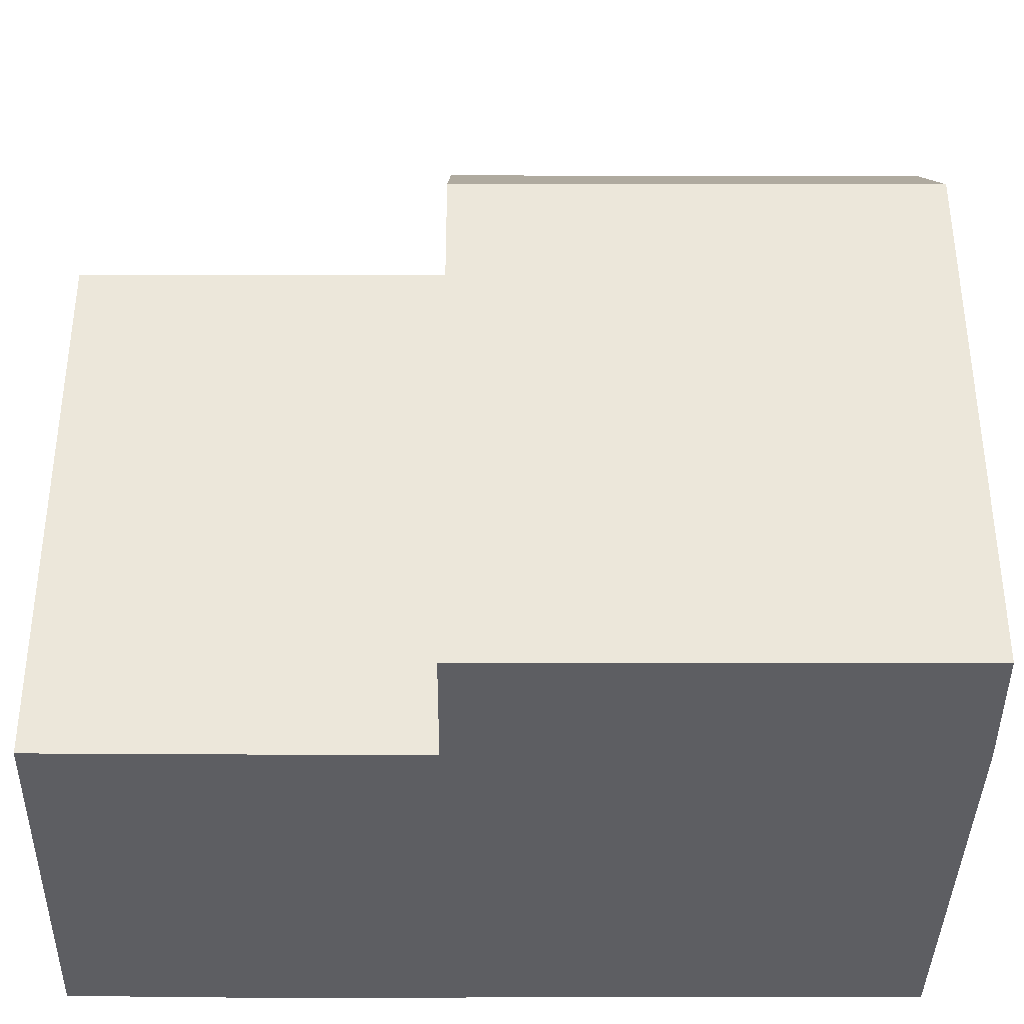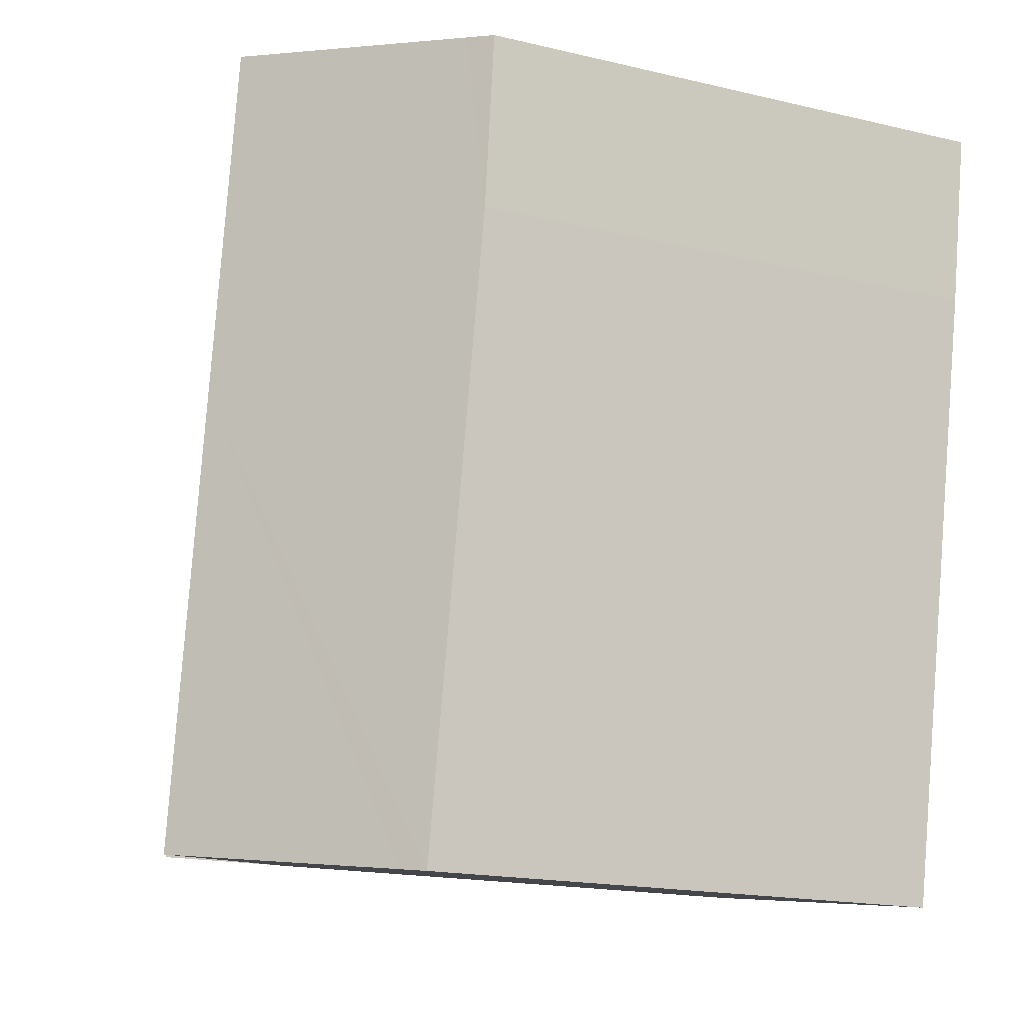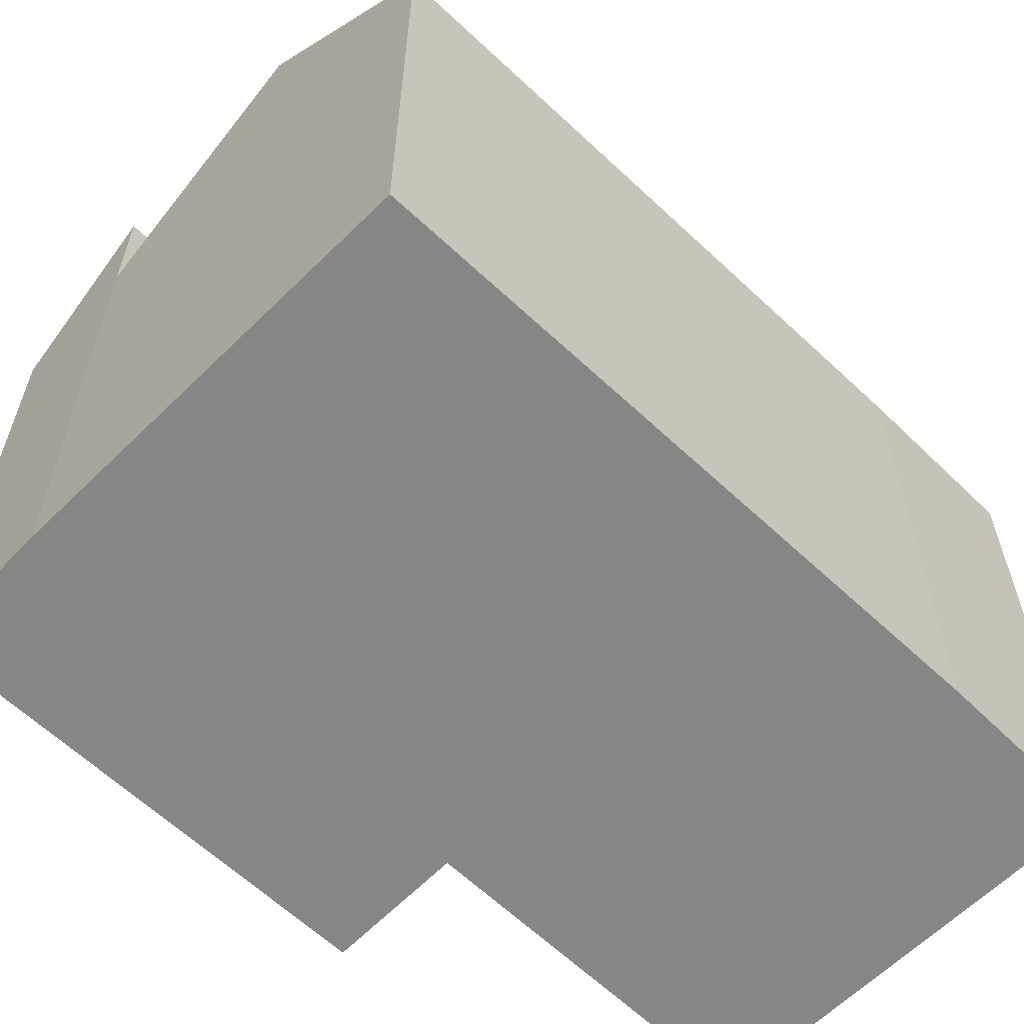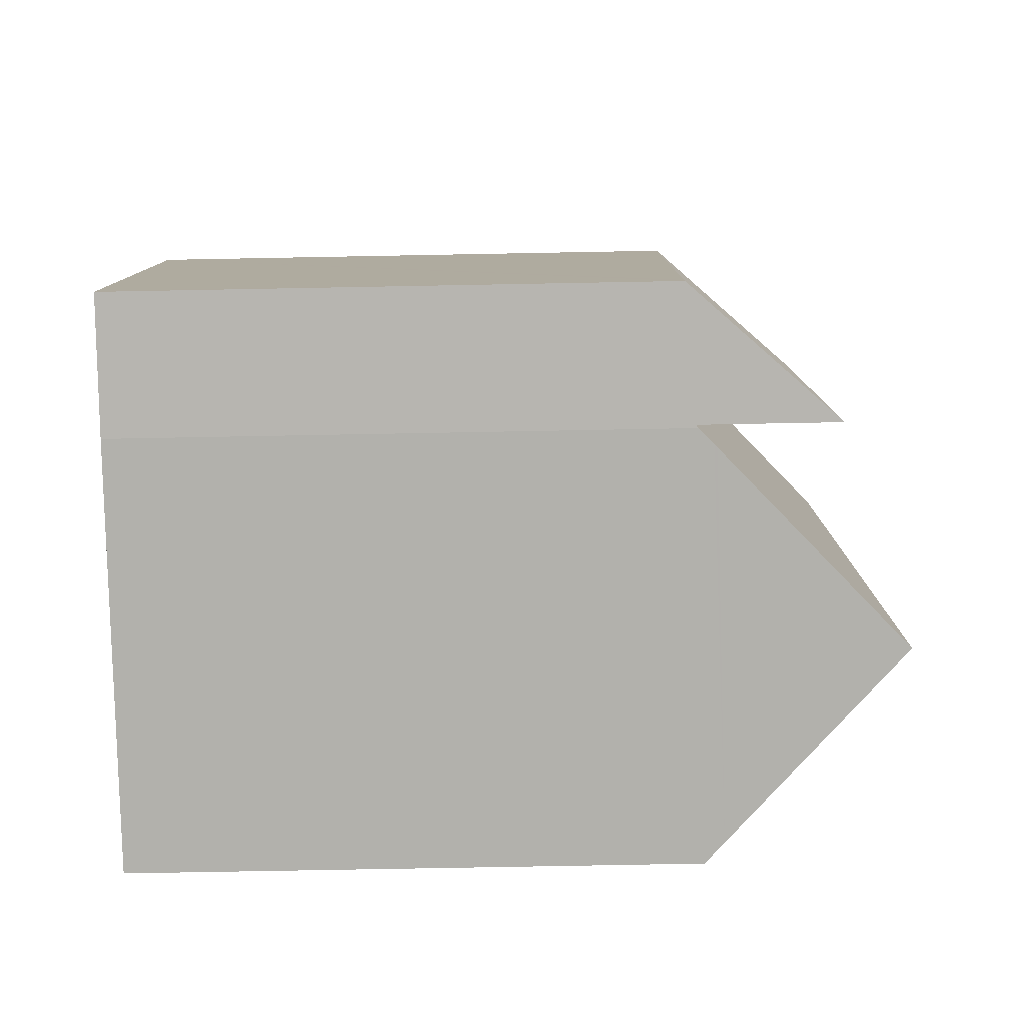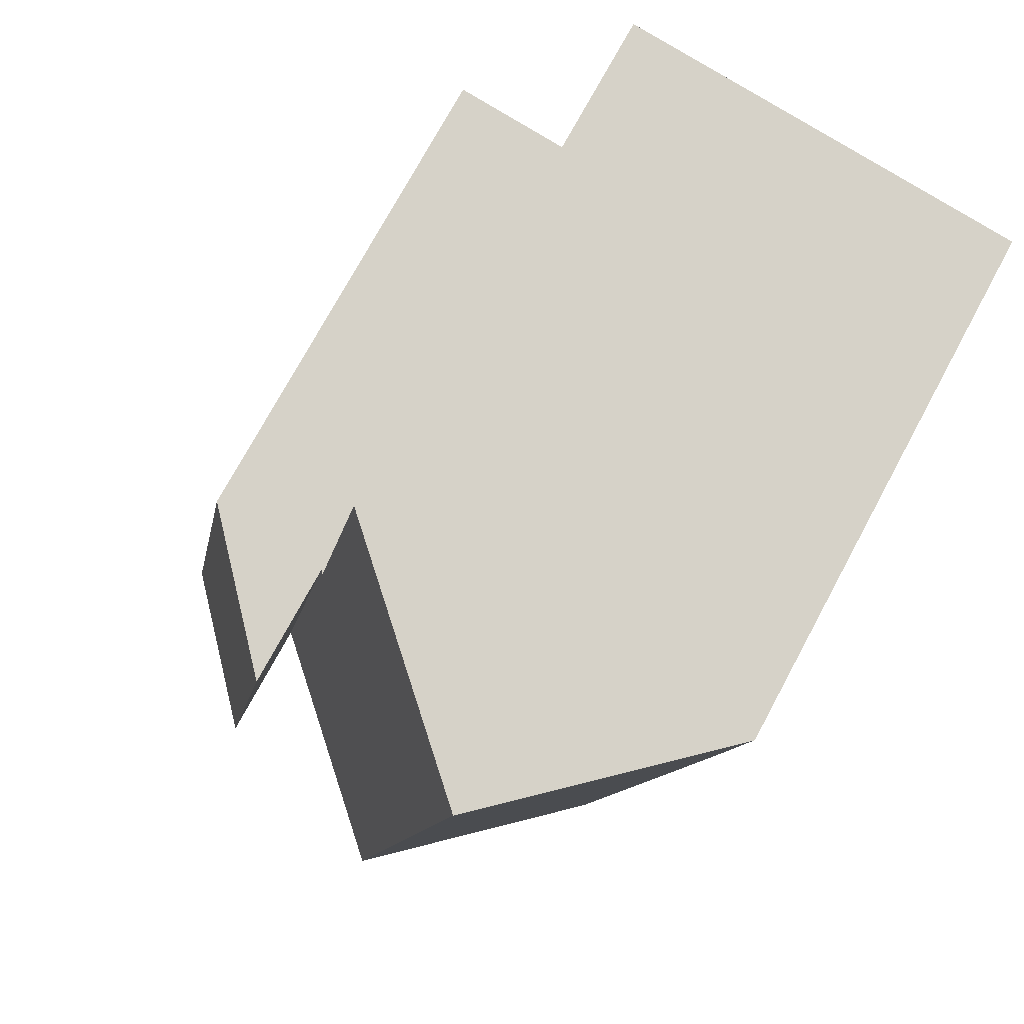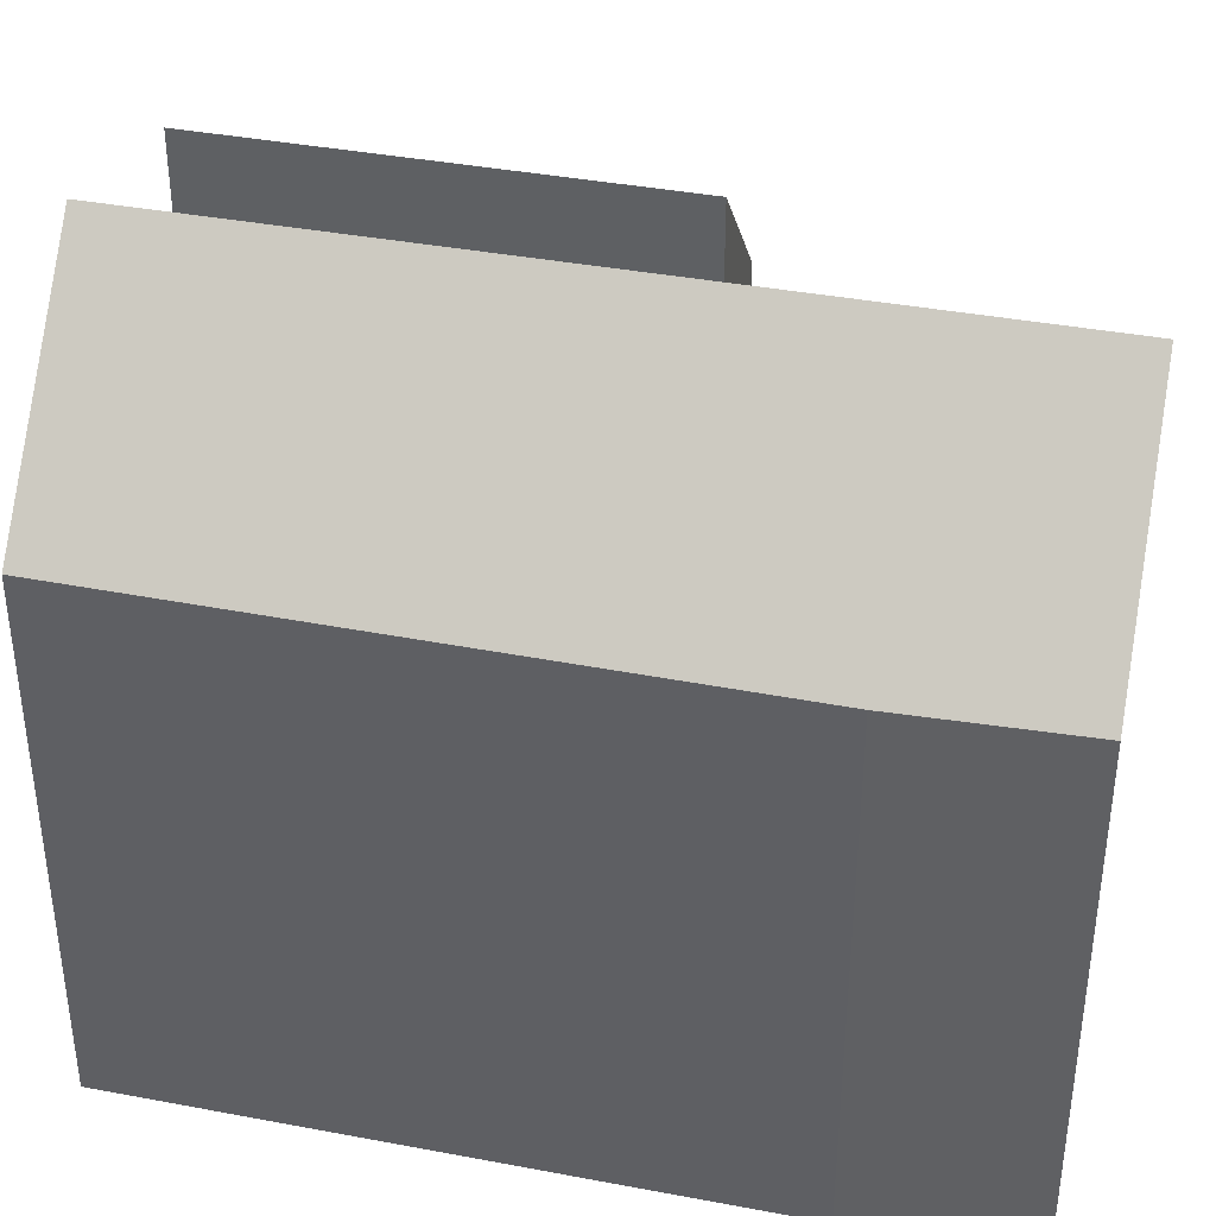
<metadata>
{"format":"obj","ext":"obj","renderer":"f3d","projection":"perspective","resolution":1024,"background":"white","views":[{"elev":-38.4,"azim":79.4,"up":"+Y"},{"elev":-17.9,"azim":-114.8,"up":"+Z"},{"elev":-62.2,"azim":-144.3,"up":"+Y"},{"elev":-69.7,"azim":91.1,"up":"+Z"},{"elev":73.8,"azim":-151.7,"up":"+Z"},{"elev":39.4,"azim":-87.5,"up":"+Y"}]}
</metadata>
<code>
v  14.44 14.11 -18.91
v  12.36 14.04 -7.226
v  14.51 14.04 -18.9
v  14.05 14.48 -18.98
v  12.28 14.12 -7.241
v  12.26 14.12 -7.167
v  10.68 14.07 1.732
v  10.2 14.52 1.655
v  13.97 14.55 -18.99
v  9.067 19.2 -19.78
v  6.911 19.2 -8.089
v  5.262 19.2 0.854
v  4.326 14.71 -20.55
v  3.805 14.21 -20.64
v  2.547 14.18 -14.01
v  1.597 14.15 -9.004
v  0.732 14.13 -4.444
v  0.549 14.73 0.089
v  0 14.21 8.702e-16
v  12.28 4.434e-16 -7.241
v  12.26 4.389e-16 -7.167
v  10.68 -1.061e-16 1.732
v  12.36 4.425e-16 -7.226
v  14.51 1.157e-15 -18.9
v  0 0 0
v  0.549 -5.45e-18 0.089
v  5.262 -5.229e-17 0.854
v  10.2 -1.013e-16 1.655
v  14.44 1.158e-15 -18.91
v  4.326 1.259e-15 -20.55
v  3.805 1.264e-15 -20.64
v  14.05 1.162e-15 -18.98
v  13.97 1.163e-15 -18.99
v  9.067 1.211e-15 -19.78
v  2.547 8.58e-16 -14.01
v  0.732 2.721e-16 -4.444
v  1.597 5.513e-16 -9.004
v  14.01 15.68 -6.93
v  14.51 17.54 -18.9
v  12.36 17.53 -7.226
v  15.66 13.83 -6.633
v  15.76 13.83 -7.166
v  15.79 13.83 -7.35
v  17.73 13.81 -17.73
v  17.76 13.81 -17.87
v  16.34 15.48 -18.52
v  17.83 13.81 -18.22
v  15.66 4.062e-16 -6.633
v  15.79 4.501e-16 -7.35
v  17.76 1.094e-15 -17.87
v  17.83 1.116e-15 -18.22
v  15.76 4.388e-16 -7.166
v  17.73 1.086e-15 -17.73
v  16.34 1.134e-15 -18.52
v  14.01 4.243e-16 -6.93
g defaultobject
f 1 2 3
f 2 1 4
f 2 4 5
f 5 4 6
f 6 4 7
f 7 4 8
f 8 4 9
f 8 9 10
f 8 10 11
f 8 11 12
f 13 11 10
f 11 13 14
f 11 14 15
f 11 15 16
f 11 16 12
f 12 16 17
f 12 17 18
f 18 17 19
f 6 20 5
f 20 6 7
f 20 7 21
f 21 7 22
f 23 3 2
f 3 23 24
f 20 2 5
f 2 20 23
f 18 8 12
f 8 18 19
f 8 19 25
f 8 25 7
f 7 25 26
f 7 26 22
f 22 26 27
f 22 27 28
f 3 29 1
f 29 3 24
f 9 13 10
f 13 9 4
f 13 4 1
f 13 1 29
f 13 29 14
f 14 29 30
f 14 30 31
f 30 29 32
f 30 32 33
f 30 33 34
f 31 15 14
f 15 31 16
f 16 31 17
f 17 31 35
f 17 35 36
f 36 35 37
f 17 25 19
f 25 17 36
f 36 26 25
f 26 36 27
f 27 36 28
f 28 36 37
f 28 37 22
f 22 37 21
f 21 37 35
f 21 35 31
f 21 31 20
f 20 31 23
f 23 31 30
f 23 30 24
f 24 30 34
f 24 34 33
f 24 33 32
f 24 32 29
f 38 39 40
f 39 38 41
f 39 41 42
f 39 42 43
f 39 43 44
f 39 44 45
f 39 45 46
f 46 45 47
f 48 42 41
f 42 48 43
f 43 48 44
f 44 48 45
f 45 48 47
f 47 48 49
f 47 49 50
f 47 50 51
f 49 48 52
f 50 49 53
f 46 24 39
f 24 46 47
f 24 47 51
f 24 51 54
f 24 40 39
f 40 24 23
f 23 38 40
f 38 23 41
f 41 23 48
f 48 23 55
f 24 55 23
f 55 24 48
f 48 24 52
f 52 24 49
f 49 24 53
f 53 24 50
f 50 24 54
f 50 54 51

</code>
